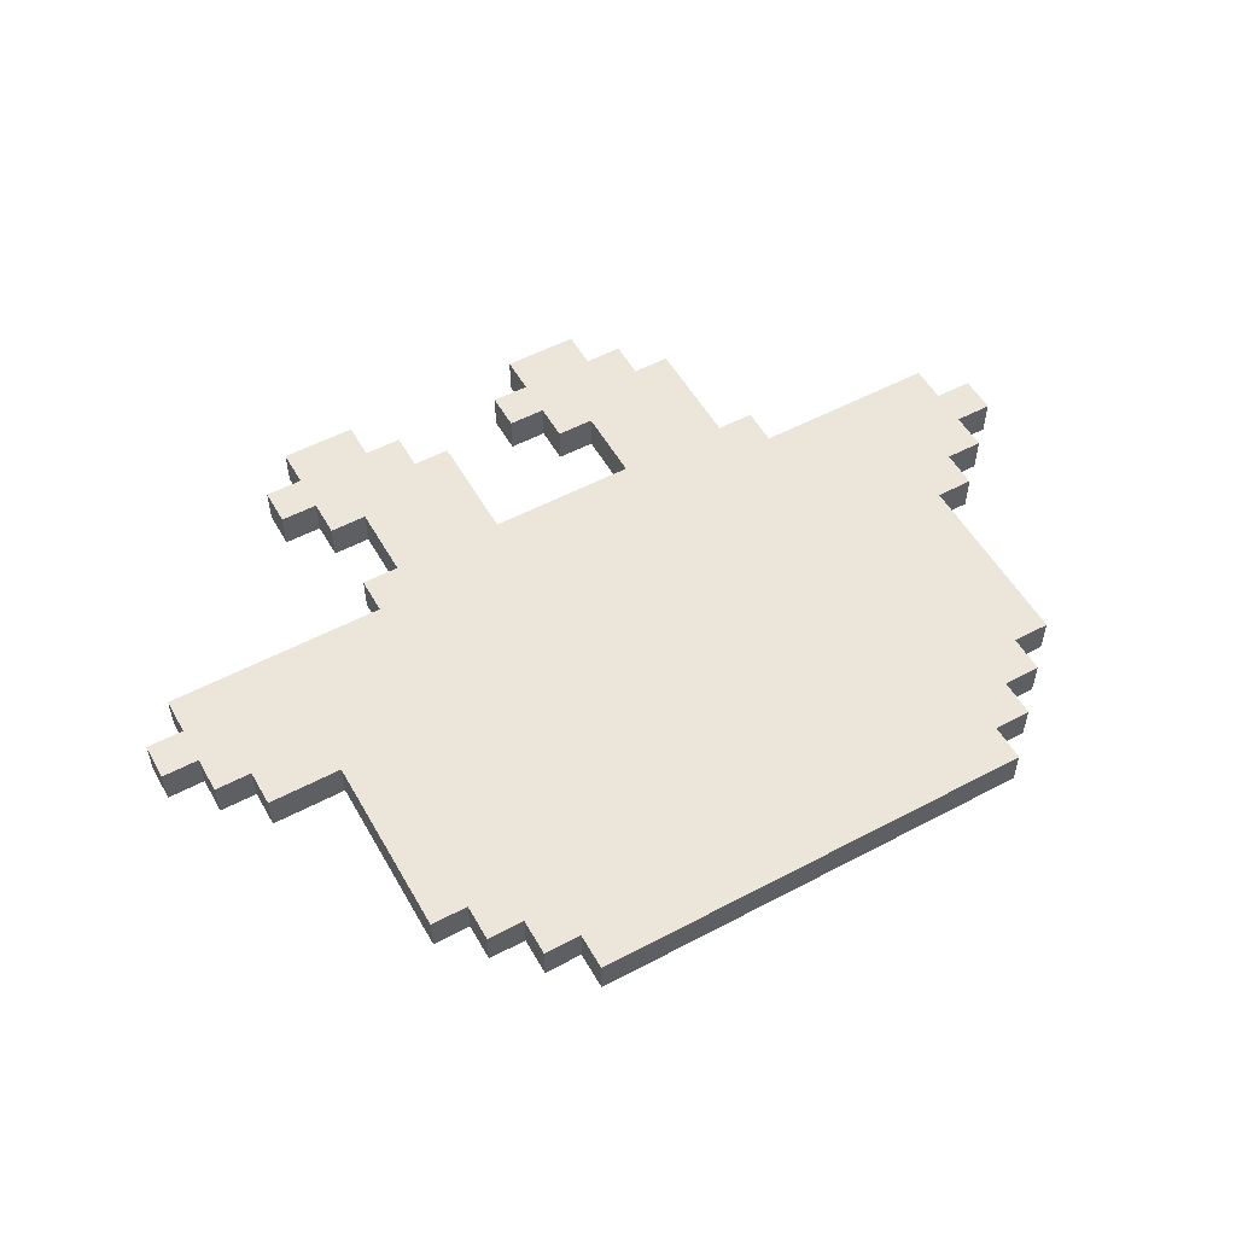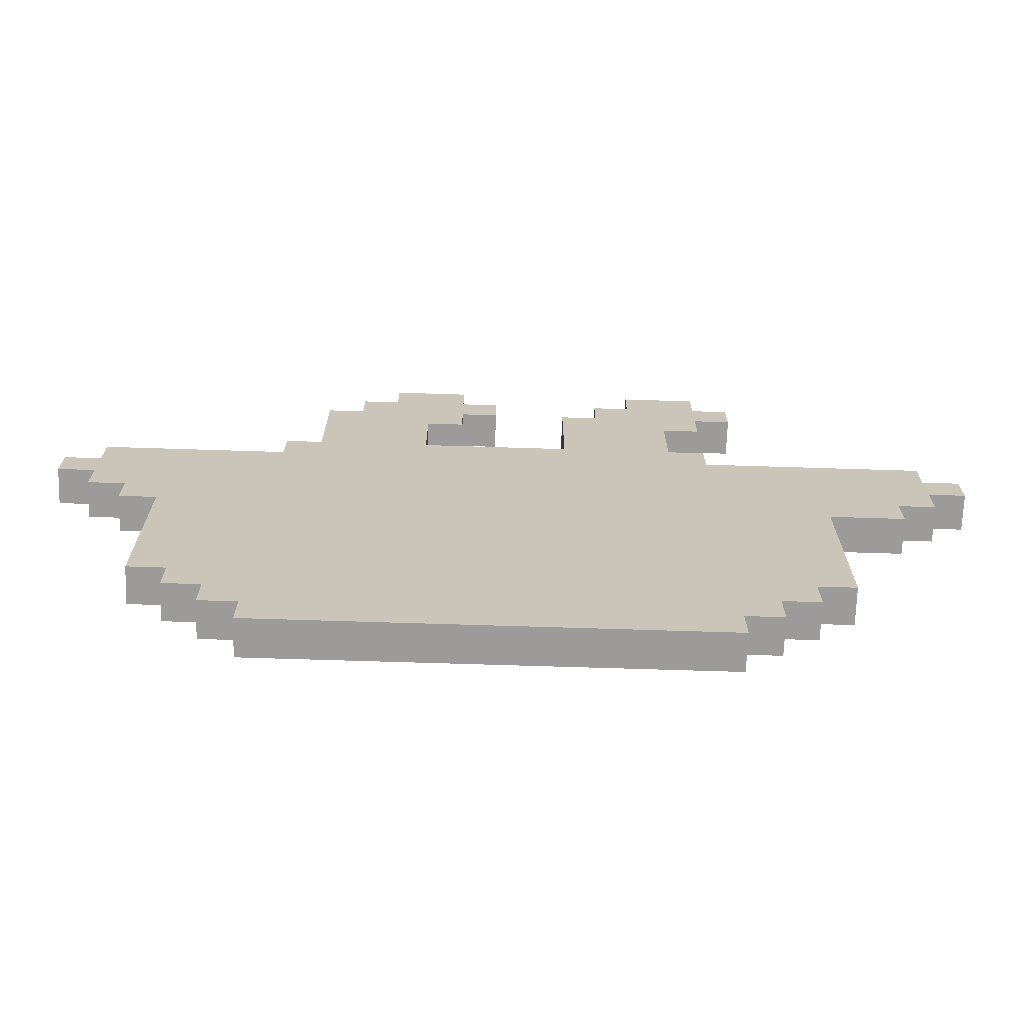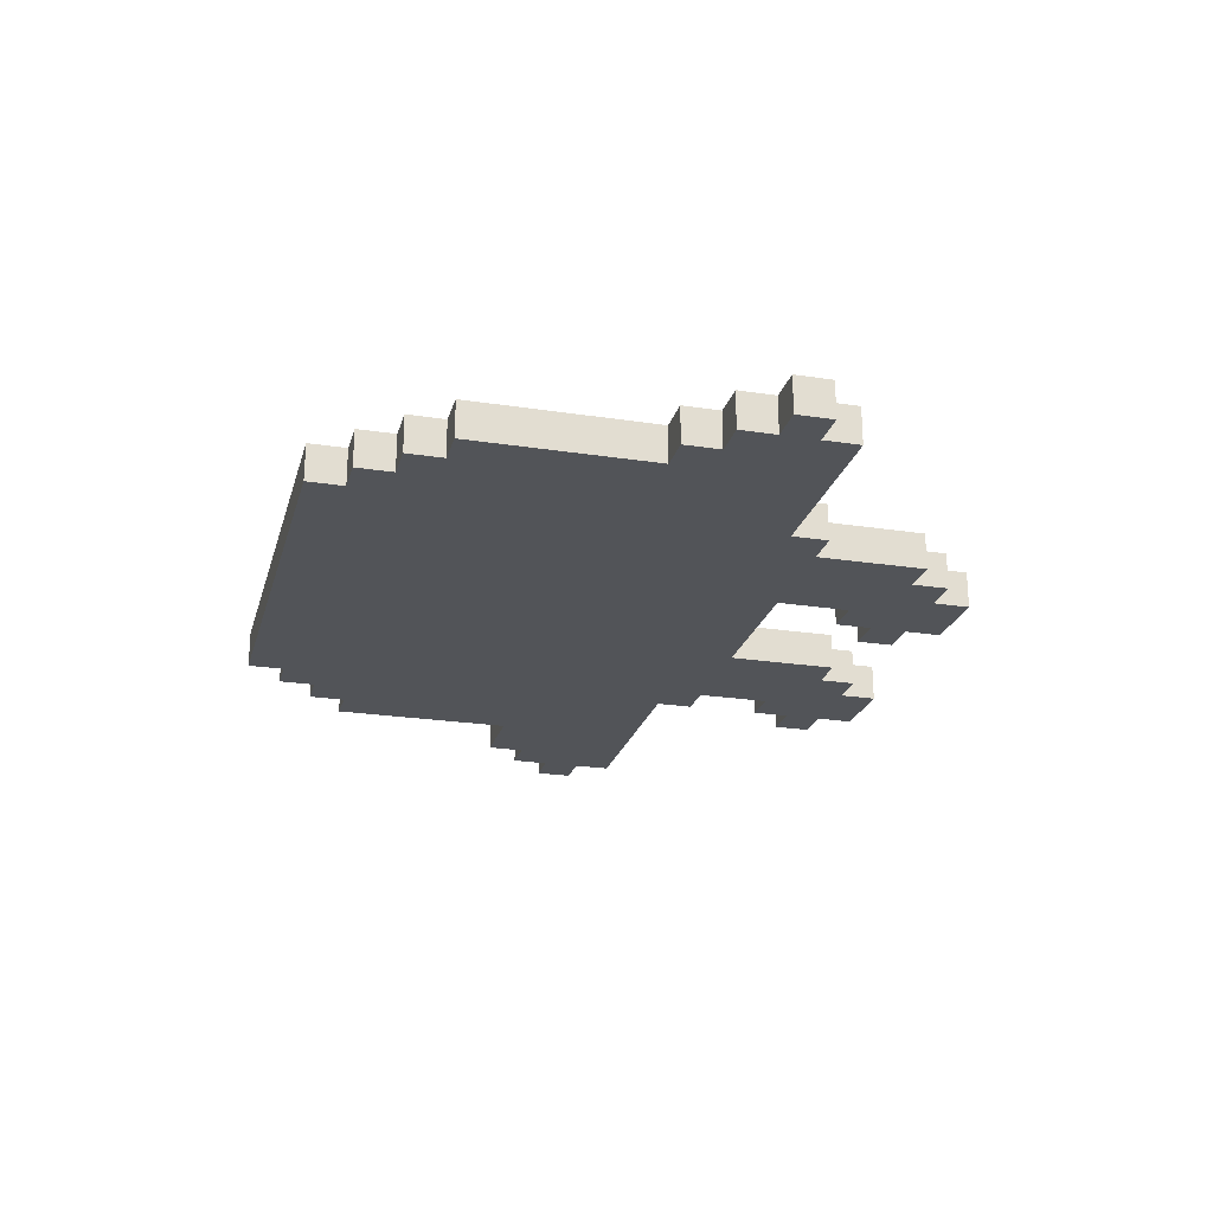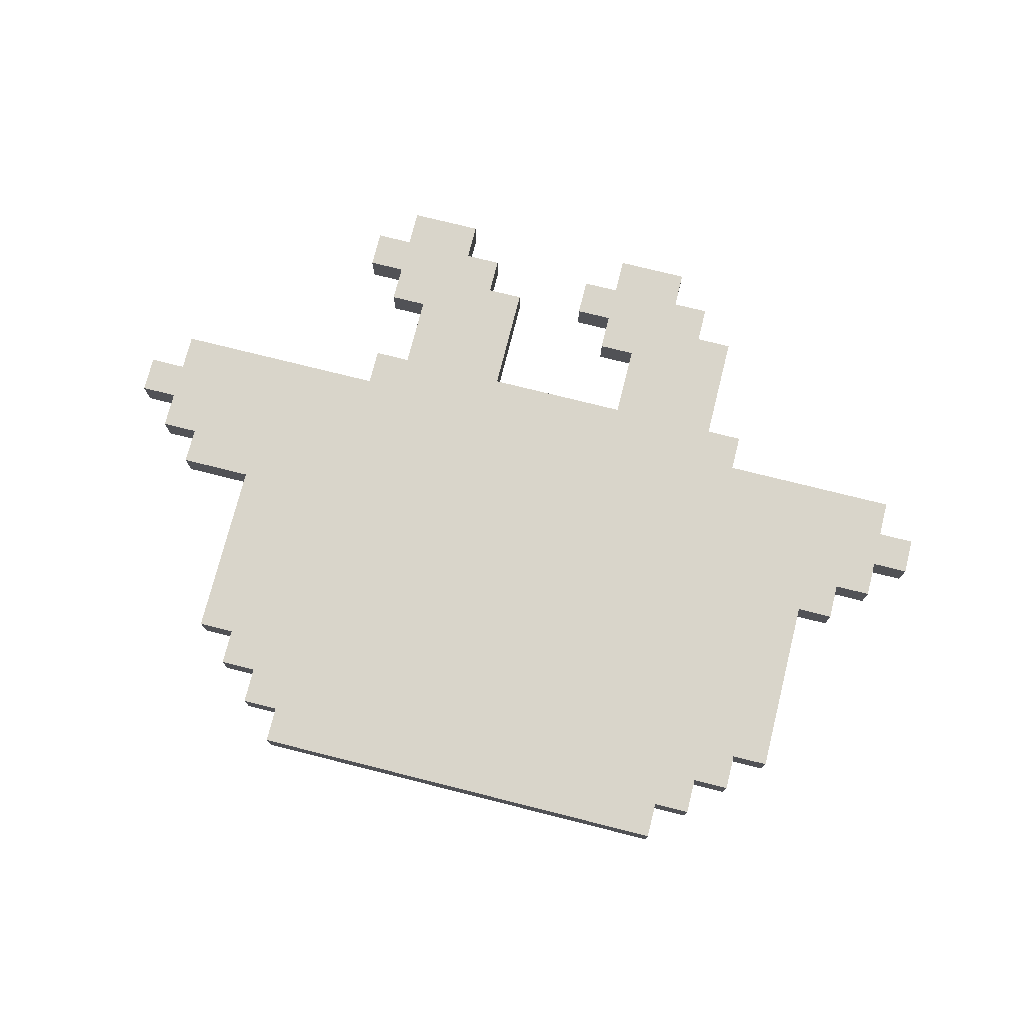
<metadata>
{"format":"obj","ext":"obj","renderer":"f3d","projection":"perspective","resolution":1024,"background":"white","views":[{"elev":54.2,"azim":-29.3,"up":"+Z"},{"elev":-69.7,"azim":178.2,"up":"+Y"},{"elev":-23.3,"azim":75.4,"up":"+Z"},{"elev":74.7,"azim":14.1,"up":"+Z"}]}
</metadata>
<code>
o GoatHead
v -1.2 1 -0.1
v -1.2 1.1 -0.1
v -1.2 1 0
v -1.2 1.1 0
v -1.1 0.9 -0.1
v -1.1 1 -0.1
v -1.1 1.1 -0.1
v -1.1 1.2 -0.1
v -1.1 0.9 0
v -1.1 1 0
v -1.1 1.1 0
v -1.1 1.2 0
v -1 0.8 -0.1
v -1 0.9 -0.1
v -1 0.8 0
v -1 0.9 0
v -0.8 0.3 -0.1
v -0.8 0.8 -0.1
v -0.8 0.3 0
v -0.8 0.8 0
v -0.7 0.2 -0.1
v -0.7 0.3 -0.1
v -0.7 0.2 0
v -0.7 0.3 0
v -0.6 0.1 -0.1
v -0.6 0.2 -0.1
v -0.6 1.6 -0.1
v -0.6 1.7 -0.1
v -0.6 0.1 0
v -0.6 0.2 0
v -0.6 1.6 0
v -0.6 1.7 0
v -0.5 0 -0.1
v -0.5 0.1 -0.1
v -0.5 1.2 -0.1
v -0.5 1.3 -0.1
v -0.5 1.5 -0.1
v -0.5 1.6 -0.1
v -0.5 1.7 -0.1
v -0.5 1.8 -0.1
v -0.5 0 0
v -0.5 0.1 0
v -0.5 1.2 0
v -0.5 1.3 0
v -0.5 1.5 0
v -0.5 1.6 0
v -0.5 1.7 0
v -0.5 1.8 0
v -0.4 1.3 -0.1
v -0.4 1.5 -0.1
v -0.4 1.3 0
v -0.4 1.5 0
v 0.1 1.6 -0.1
v 0.1 1.7 -0.1
v 0.1 1.6 0
v 0.1 1.7 0
v 0.2 1.5 -0.1
v 0.2 1.6 -0.1
v 0.2 1.7 -0.1
v 0.2 1.8 -0.1
v 0.2 1.5 0
v 0.2 1.6 0
v 0.2 1.7 0
v 0.2 1.8 0
v 0.3 1.3 -0.1
v 0.3 1.5 -0.1
v 0.3 1.3 0
v 0.3 1.5 0
v -0.3 1.7 -0.1
v -0.3 1.8 -0.1
v -0.3 1.7 0
v -0.3 1.8 0
v -0.2 1.6 -0.1
v -0.2 1.7 -0.1
v -0.2 1.6 0
v -0.2 1.7 0
v -0.1 1.3 -0.1
v -0.1 1.6 -0.1
v -0.1 1.3 0
v -0.1 1.6 0
v 0.4 1.7 -0.1
v 0.4 1.8 -0.1
v 0.4 1.7 0
v 0.4 1.8 0
v 0.5 1.6 -0.1
v 0.5 1.7 -0.1
v 0.5 1.6 0
v 0.5 1.7 0
v 0.6 1.3 -0.1
v 0.6 1.6 -0.1
v 0.6 1.3 0
v 0.6 1.6 0
v 0.7 0 -0.1
v 0.7 0.1 -0.1
v 0.7 1.2 -0.1
v 0.7 1.3 -0.1
v 0.7 0 0
v 0.7 0.1 0
v 0.7 1.2 0
v 0.7 1.3 0
v 0.8 0.1 -0.1
v 0.8 0.2 -0.1
v 0.8 0.1 0
v 0.8 0.2 0
v 0.9 0.2 -0.1
v 0.9 0.3 -0.1
v 0.9 0.2 0
v 0.9 0.3 0
v 1 0.3 -0.1
v 1 0.8 -0.1
v 1 0.3 0
v 1 0.8 0
v 1.1 0.8 -0.1
v 1.1 0.9 -0.1
v 1.1 0.8 0
v 1.1 0.9 0
v 1.2 0.9 -0.1
v 1.2 1 -0.1
v 1.2 1.1 -0.1
v 1.2 1.2 -0.1
v 1.2 0.9 0
v 1.2 1 0
v 1.2 1.1 0
v 1.2 1.2 0
v 1.3 1 -0.1
v 1.3 1.1 -0.1
v 1.3 1 0
v 1.3 1.1 0
v -0.5 0 -0.1
v -0.5 0 0
v -0.2 0 -0.1
v -0.2 0 0
v 0.4 0 -0.1
v 0.4 0 0
v 0.7 0 -0.1
v 0.7 0 0
v -0.6 0.1 -0.1
v -0.6 0.1 0
v -0.5 0.1 -0.1
v -0.5 0.1 0
v 0.7 0.1 -0.1
v 0.7 0.1 0
v 0.8 0.1 -0.1
v 0.8 0.1 0
v -0.7 0.2 -0.1
v -0.7 0.2 0
v -0.6 0.2 -0.1
v -0.6 0.2 0
v 0.8 0.2 -0.1
v 0.8 0.2 0
v 0.9 0.2 -0.1
v 0.9 0.2 0
v -0.8 0.3 -0.1
v -0.8 0.3 0
v -0.7 0.3 -0.1
v -0.7 0.3 0
v 0.9 0.3 -0.1
v 0.9 0.3 0
v 1 0.3 -0.1
v 1 0.3 0
v -1 0.8 -0.1
v -1 0.8 0
v -0.8 0.8 -0.1
v -0.8 0.8 0
v 1 0.8 -0.1
v 1 0.8 0
v 1.1 0.8 -0.1
v 1.1 0.8 0
v -1.1 0.9 -0.1
v -1.1 0.9 0
v -1 0.9 -0.1
v -1 0.9 0
v 1.1 0.9 -0.1
v 1.1 0.9 0
v 1.2 0.9 -0.1
v 1.2 0.9 0
v -1.2 1 -0.1
v -1.2 1 0
v -1.1 1 -0.1
v -1.1 1 0
v 1.2 1 -0.1
v 1.2 1 0
v 1.3 1 -0.1
v 1.3 1 0
v -0.5 1.5 -0.1
v -0.5 1.5 0
v -0.4 1.5 -0.1
v -0.4 1.5 0
v 0.2 1.5 -0.1
v 0.2 1.5 0
v 0.3 1.5 -0.1
v 0.3 1.5 0
v -0.6 1.6 -0.1
v -0.6 1.6 0
v -0.5 1.6 -0.1
v -0.5 1.6 0
v 0.1 1.6 -0.1
v 0.1 1.6 0
v 0.2 1.6 -0.1
v 0.2 1.6 0
v -1.2 1.1 -0.1
v -1.2 1.1 0
v -1.1 1.1 -0.1
v -1.1 1.1 0
v 1.2 1.1 -0.1
v 1.2 1.1 0
v 1.3 1.1 -0.1
v 1.3 1.1 0
v -1.1 1.2 -0.1
v -1.1 1.2 0
v -0.5 1.2 -0.1
v -0.5 1.2 0
v 0.7 1.2 -0.1
v 0.7 1.2 0
v 1.2 1.2 -0.1
v 1.2 1.2 0
v -0.5 1.3 -0.1
v -0.5 1.3 0
v -0.4 1.3 -0.1
v -0.4 1.3 0
v -0.1 1.3 -0.1
v -0.1 1.3 0
v 0.3 1.3 -0.1
v 0.3 1.3 0
v 0.6 1.3 -0.1
v 0.6 1.3 0
v 0.7 1.3 -0.1
v 0.7 1.3 0
v -0.2 1.6 -0.1
v -0.2 1.6 0
v -0.1 1.6 -0.1
v -0.1 1.6 0
v 0.5 1.6 -0.1
v 0.5 1.6 0
v 0.6 1.6 -0.1
v 0.6 1.6 0
v -0.6 1.7 -0.1
v -0.6 1.7 0
v -0.5 1.7 -0.1
v -0.5 1.7 0
v -0.3 1.7 -0.1
v -0.3 1.7 0
v -0.2 1.7 -0.1
v -0.2 1.7 0
v 0.1 1.7 -0.1
v 0.1 1.7 0
v 0.2 1.7 -0.1
v 0.2 1.7 0
v 0.4 1.7 -0.1
v 0.4 1.7 0
v 0.5 1.7 -0.1
v 0.5 1.7 0
v -0.5 1.8 -0.1
v -0.5 1.8 0
v -0.3 1.8 -0.1
v -0.3 1.8 0
v 0.2 1.8 -0.1
v 0.2 1.8 0
v 0.4 1.8 -0.1
v 0.4 1.8 0
v -0.5 0 -0.1
v -0.2 0 -0.1
v 0.4 0 -0.1
v 0.7 0 -0.1
v -0.6 0.1 -0.1
v -0.5 0.1 -0.1
v -0.2 0.1 -0.1
v 0.1 0.1 -0.1
v 0.4 0.1 -0.1
v 0.7 0.1 -0.1
v 0.8 0.1 -0.1
v -0.7 0.2 -0.1
v -0.6 0.2 -0.1
v -0.5 0.2 -0.1
v -0.4 0.2 -0.1
v 0.1 0.2 -0.1
v 0.7 0.2 -0.1
v 0.8 0.2 -0.1
v 0.9 0.2 -0.1
v -0.8 0.3 -0.1
v -0.7 0.3 -0.1
v -0.6 0.3 -0.1
v -0.5 0.3 -0.1
v -0.4 0.3 -0.1
v 0.8 0.3 -0.1
v 0.9 0.3 -0.1
v 1 0.3 -0.1
v -0.6 0.5 -0.1
v -0.5 0.5 -0.1
v -1 0.8 -0.1
v -0.8 0.8 -0.1
v 1 0.8 -0.1
v 1.1 0.8 -0.1
v -1.1 0.9 -0.1
v -1 0.9 -0.1
v -0.7 0.9 -0.1
v -0.6 0.9 -0.1
v 0.8 0.9 -0.1
v 0.9 0.9 -0.1
v 1.1 0.9 -0.1
v 1.2 0.9 -0.1
v -1.2 1 -0.1
v -1.1 1 -0.1
v -1 1 -0.1
v -0.7 1 -0.1
v 1.1 1 -0.1
v 1.2 1 -0.1
v 1.3 1 -0.1
v -1.2 1.1 -0.1
v -1.1 1.1 -0.1
v -0.5 1.1 -0.1
v 0.7 1.1 -0.1
v 0.8 1.1 -0.1
v 0.9 1.1 -0.1
v 1.2 1.1 -0.1
v 1.3 1.1 -0.1
v -1.1 1.2 -0.1
v -0.5 1.2 -0.1
v 0.7 1.2 -0.1
v 1.2 1.2 -0.1
v -0.5 1.3 -0.1
v -0.4 1.3 -0.1
v -0.3 1.3 -0.1
v -0.2 1.3 -0.1
v -0.1 1.3 -0.1
v 0.3 1.3 -0.1
v 0.4 1.3 -0.1
v 0.5 1.3 -0.1
v 0.6 1.3 -0.1
v 0.7 1.3 -0.1
v -0.5 1.5 -0.1
v -0.4 1.5 -0.1
v -0.3 1.5 -0.1
v 0.2 1.5 -0.1
v 0.3 1.5 -0.1
v 0.4 1.5 -0.1
v -0.6 1.6 -0.1
v -0.5 1.6 -0.1
v -0.4 1.6 -0.1
v -0.3 1.6 -0.1
v -0.2 1.6 -0.1
v -0.1 1.6 -0.1
v 0.1 1.6 -0.1
v 0.2 1.6 -0.1
v 0.3 1.6 -0.1
v 0.4 1.6 -0.1
v 0.5 1.6 -0.1
v 0.6 1.6 -0.1
v -0.6 1.7 -0.1
v -0.5 1.7 -0.1
v -0.3 1.7 -0.1
v -0.2 1.7 -0.1
v 0.1 1.7 -0.1
v 0.2 1.7 -0.1
v 0.4 1.7 -0.1
v 0.5 1.7 -0.1
v -0.5 1.8 -0.1
v -0.3 1.8 -0.1
v 0.2 1.8 -0.1
v 0.4 1.8 -0.1
v -0.5 0 0
v -0.2 0 0
v 0.4 0 0
v 0.7 0 0
v -0.6 0.1 0
v -0.5 0.1 0
v -0.2 0.1 0
v 0.1 0.1 0
v 0.4 0.1 0
v 0.7 0.1 0
v 0.8 0.1 0
v -0.7 0.2 0
v -0.6 0.2 0
v -0.5 0.2 0
v -0.4 0.2 0
v 0.1 0.2 0
v 0.7 0.2 0
v 0.8 0.2 0
v 0.9 0.2 0
v -0.8 0.3 0
v -0.7 0.3 0
v -0.6 0.3 0
v -0.5 0.3 0
v -0.4 0.3 0
v 0.8 0.3 0
v 0.9 0.3 0
v 1 0.3 0
v -0.6 0.5 0
v -0.5 0.5 0
v -1 0.8 0
v -0.8 0.8 0
v 1 0.8 0
v 1.1 0.8 0
v -1.1 0.9 0
v -1 0.9 0
v -0.7 0.9 0
v -0.6 0.9 0
v 0.8 0.9 0
v 0.9 0.9 0
v 1.1 0.9 0
v 1.2 0.9 0
v -1.2 1 0
v -1.1 1 0
v -1 1 0
v -0.7 1 0
v 1.1 1 0
v 1.2 1 0
v 1.3 1 0
v -1.2 1.1 0
v -1.1 1.1 0
v -0.5 1.1 0
v 0.7 1.1 0
v 0.8 1.1 0
v 0.9 1.1 0
v 1.2 1.1 0
v 1.3 1.1 0
v -1.1 1.2 0
v -0.5 1.2 0
v 0.7 1.2 0
v 1.2 1.2 0
v -0.5 1.3 0
v -0.4 1.3 0
v -0.3 1.3 0
v -0.2 1.3 0
v -0.1 1.3 0
v 0.3 1.3 0
v 0.4 1.3 0
v 0.5 1.3 0
v 0.6 1.3 0
v 0.7 1.3 0
v -0.5 1.5 0
v -0.4 1.5 0
v -0.3 1.5 0
v 0.2 1.5 0
v 0.3 1.5 0
v 0.4 1.5 0
v -0.6 1.6 0
v -0.5 1.6 0
v -0.4 1.6 0
v -0.3 1.6 0
v -0.2 1.6 0
v -0.1 1.6 0
v 0.1 1.6 0
v 0.2 1.6 0
v 0.3 1.6 0
v 0.4 1.6 0
v 0.5 1.6 0
v 0.6 1.6 0
v -0.6 1.7 0
v -0.5 1.7 0
v -0.3 1.7 0
v -0.2 1.7 0
v 0.1 1.7 0
v 0.2 1.7 0
v 0.4 1.7 0
v 0.5 1.7 0
v -0.5 1.8 0
v -0.3 1.8 0
v 0.2 1.8 0
v 0.4 1.8 0
f 3 2 1
f 4 2 3
f 9 6 5
f 10 6 9
f 11 8 7
f 12 8 11
f 15 14 13
f 16 14 15
f 19 18 17
f 20 18 19
f 23 22 21
f 24 22 23
f 29 26 25
f 30 26 29
f 31 28 27
f 32 28 31
f 41 34 33
f 42 34 41
f 43 36 35
f 44 36 43
f 45 38 37
f 46 38 45
f 47 40 39
f 48 40 47
f 51 50 49
f 52 50 51
f 55 54 53
f 56 54 55
f 61 58 57
f 62 58 61
f 63 60 59
f 64 60 63
f 67 66 65
f 68 66 67
f 69 70 71
f 71 70 72
f 73 74 75
f 75 74 76
f 77 78 79
f 79 78 80
f 81 82 83
f 83 82 84
f 85 86 87
f 87 86 88
f 89 90 91
f 91 90 92
f 93 94 97
f 97 94 98
f 95 96 99
f 99 96 100
f 101 102 103
f 103 102 104
f 105 106 107
f 107 106 108
f 109 110 111
f 111 110 112
f 113 114 115
f 115 114 116
f 117 118 121
f 121 118 122
f 119 120 123
f 123 120 124
f 125 126 127
f 127 126 128
f 131 130 129
f 132 130 131
f 133 132 131
f 134 132 133
f 135 134 133
f 136 134 135
f 139 138 137
f 140 138 139
f 143 142 141
f 144 142 143
f 147 146 145
f 148 146 147
f 151 150 149
f 152 150 151
f 155 154 153
f 156 154 155
f 159 158 157
f 160 158 159
f 163 162 161
f 164 162 163
f 167 166 165
f 168 166 167
f 171 170 169
f 172 170 171
f 175 174 173
f 176 174 175
f 179 178 177
f 180 178 179
f 183 182 181
f 184 182 183
f 187 186 185
f 188 186 187
f 191 190 189
f 192 190 191
f 195 194 193
f 196 194 195
f 199 198 197
f 200 198 199
f 201 202 203
f 203 202 204
f 205 206 207
f 207 206 208
f 209 210 211
f 211 210 212
f 213 214 215
f 215 214 216
f 217 218 219
f 219 218 220
f 221 222 223
f 223 222 224
f 225 226 227
f 227 226 228
f 229 230 231
f 231 230 232
f 233 234 235
f 235 234 236
f 237 238 239
f 239 238 240
f 241 242 243
f 243 242 244
f 245 246 247
f 247 246 248
f 249 250 251
f 251 250 252
f 253 254 255
f 255 254 256
f 257 258 259
f 259 258 260
f 266 262 261
f 267 263 262
f 267 262 266
f 268 263 267
f 269 264 263
f 269 263 268
f 270 264 269
f 273 266 265
f 274 268 267
f 274 267 266
f 274 266 273
f 275 268 274
f 276 269 268
f 276 268 275
f 276 270 269
f 277 271 270
f 277 270 276
f 278 271 277
f 281 273 272
f 282 275 274
f 282 274 273
f 282 273 281
f 283 275 282
f 284 276 275
f 284 275 283
f 284 277 276
f 284 278 277
f 285 279 278
f 285 278 284
f 286 279 285
f 288 283 282
f 288 282 281
f 289 284 283
f 289 283 288
f 289 286 285
f 289 285 284
f 291 281 280
f 292 287 286
f 295 291 290
f 296 288 281
f 296 281 291
f 296 291 295
f 297 289 288
f 297 288 296
f 298 286 289
f 298 289 297
f 299 293 292
f 299 286 298
f 299 292 286
f 300 293 299
f 303 295 294
f 304 296 295
f 304 295 303
f 305 298 297
f 305 296 304
f 305 297 296
f 306 301 300
f 306 300 299
f 307 301 306
f 309 303 302
f 310 304 303
f 310 303 309
f 310 305 304
f 311 298 305
f 311 305 310
f 312 298 311
f 313 299 298
f 313 298 312
f 314 307 306
f 314 299 313
f 314 306 299
f 315 308 307
f 315 307 314
f 316 308 315
f 317 311 310
f 318 312 311
f 318 311 317
f 319 314 313
f 319 312 318
f 319 313 312
f 319 315 314
f 320 315 319
f 321 319 318
f 322 319 321
f 323 319 322
f 324 319 323
f 325 319 324
f 326 319 325
f 327 319 326
f 328 319 327
f 329 319 328
f 330 319 329
f 332 323 322
f 333 324 323
f 333 323 332
f 335 327 326
f 336 328 327
f 336 327 335
f 338 332 331
f 339 333 332
f 339 332 338
f 340 324 333
f 340 333 339
f 341 325 324
f 341 324 340
f 342 325 341
f 344 335 334
f 345 336 335
f 345 335 344
f 346 328 336
f 346 336 345
f 347 329 328
f 347 328 346
f 348 329 347
f 349 338 337
f 350 340 339
f 350 338 349
f 350 339 338
f 351 341 340
f 351 340 350
f 352 341 351
f 353 344 343
f 354 345 344
f 354 344 353
f 354 346 345
f 355 347 346
f 355 346 354
f 356 347 355
f 357 351 350
f 358 351 357
f 359 355 354
f 360 355 359
f 361 362 366
f 362 363 367
f 366 362 367
f 367 363 368
f 363 364 369
f 368 363 369
f 369 364 370
f 365 366 373
f 367 368 374
f 366 367 374
f 373 366 374
f 374 368 375
f 368 369 376
f 375 368 376
f 369 370 376
f 370 371 377
f 376 370 377
f 377 371 378
f 372 373 381
f 374 375 382
f 373 374 382
f 381 373 382
f 382 375 383
f 375 376 384
f 383 375 384
f 376 377 384
f 377 378 384
f 378 379 385
f 384 378 385
f 385 379 386
f 382 383 388
f 381 382 388
f 383 384 389
f 388 383 389
f 385 386 389
f 384 385 389
f 380 381 391
f 386 387 392
f 390 391 395
f 381 388 396
f 391 381 396
f 395 391 396
f 388 389 397
f 396 388 397
f 389 386 398
f 397 389 398
f 392 393 399
f 398 386 399
f 386 392 399
f 399 393 400
f 394 395 403
f 395 396 404
f 403 395 404
f 397 398 405
f 404 396 405
f 396 397 405
f 400 401 406
f 399 400 406
f 406 401 407
f 402 403 409
f 403 404 410
f 409 403 410
f 404 405 410
f 405 398 411
f 410 405 411
f 411 398 412
f 398 399 413
f 412 398 413
f 406 407 414
f 413 399 414
f 399 406 414
f 407 408 415
f 414 407 415
f 415 408 416
f 410 411 417
f 411 412 418
f 417 411 418
f 413 414 419
f 418 412 419
f 412 413 419
f 414 415 419
f 419 415 420
f 418 419 421
f 421 419 422
f 422 419 423
f 423 419 424
f 424 419 425
f 425 419 426
f 426 419 427
f 427 419 428
f 428 419 429
f 429 419 430
f 422 423 432
f 423 424 433
f 432 423 433
f 426 427 435
f 427 428 436
f 435 427 436
f 431 432 438
f 432 433 439
f 438 432 439
f 433 424 440
f 439 433 440
f 424 425 441
f 440 424 441
f 441 425 442
f 434 435 444
f 435 436 445
f 444 435 445
f 436 428 446
f 445 436 446
f 428 429 447
f 446 428 447
f 447 429 448
f 437 438 449
f 439 440 450
f 449 438 450
f 438 439 450
f 440 441 451
f 450 440 451
f 451 441 452
f 443 444 453
f 444 445 454
f 453 444 454
f 445 446 454
f 446 447 455
f 454 446 455
f 455 447 456
f 450 451 457
f 457 451 458
f 454 455 459
f 459 455 460

</code>
